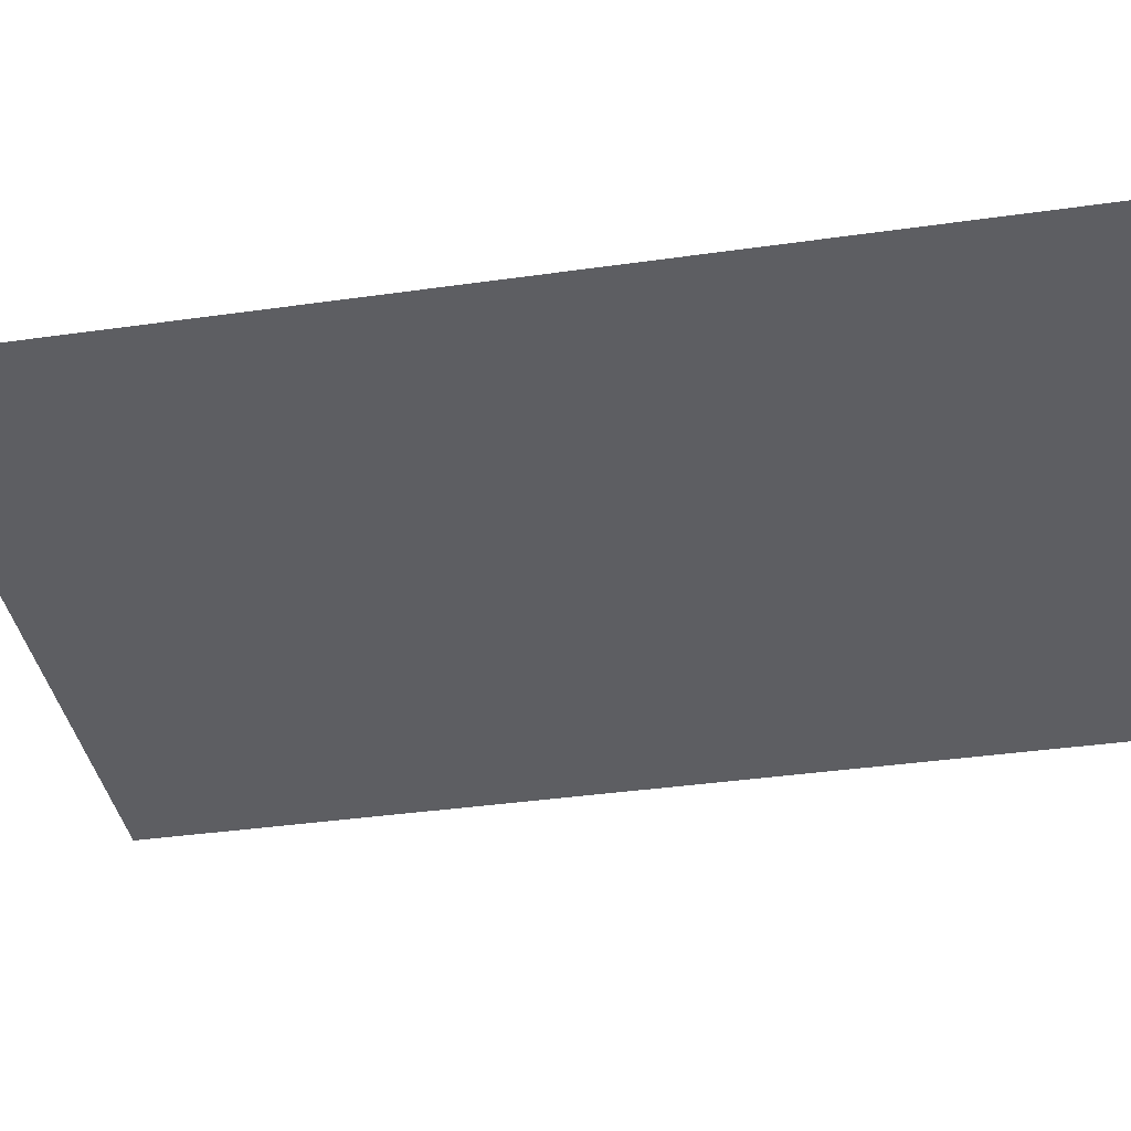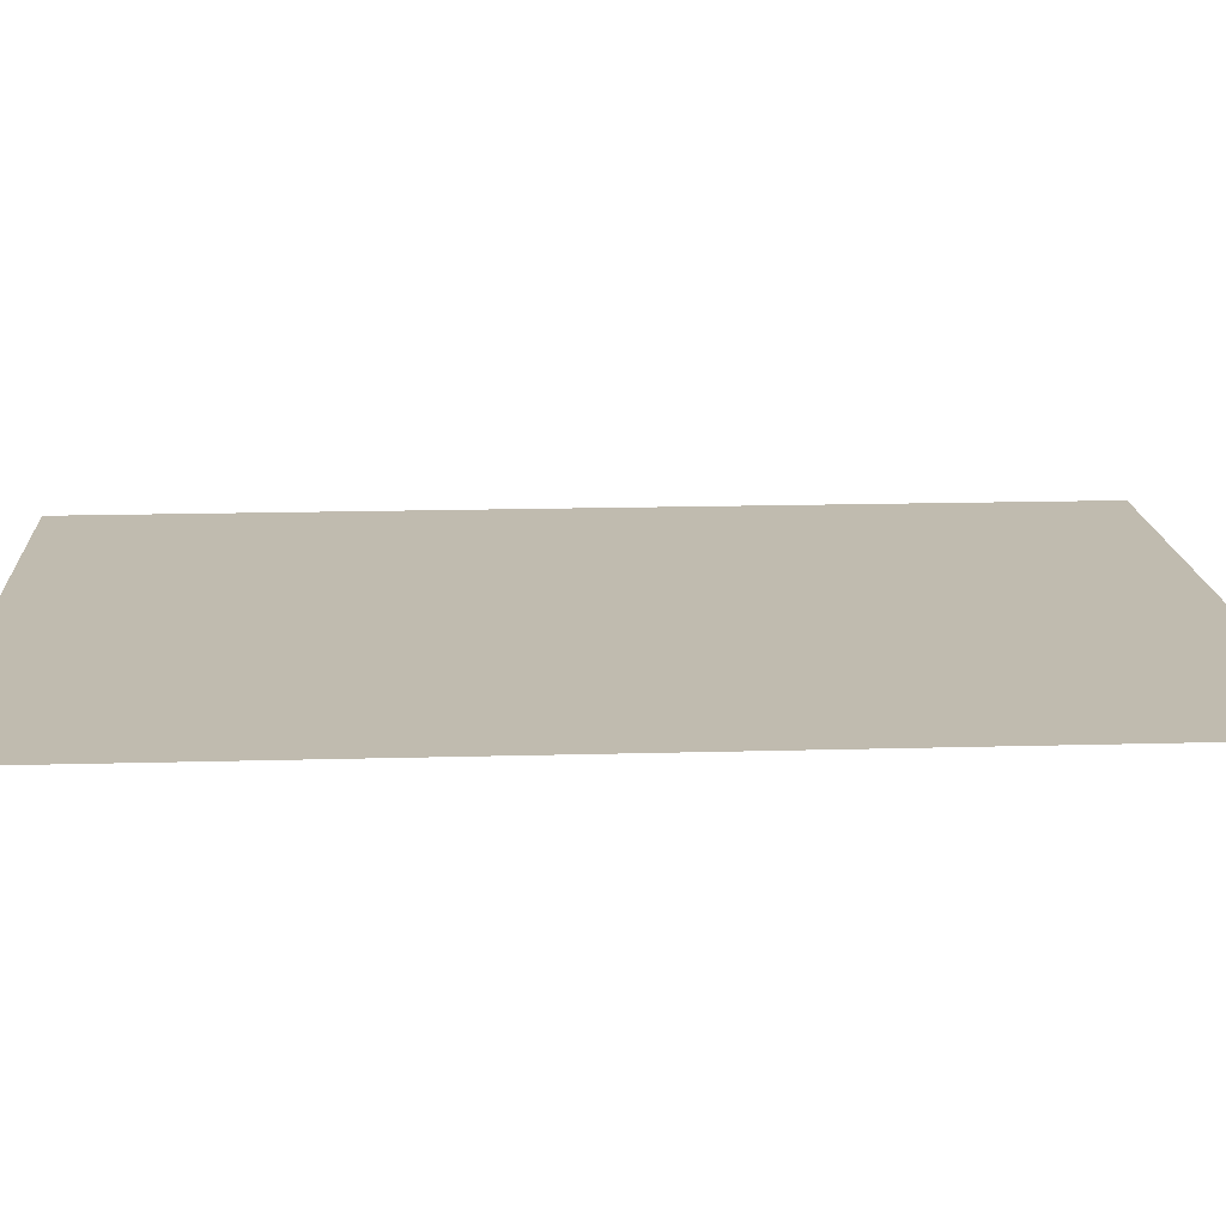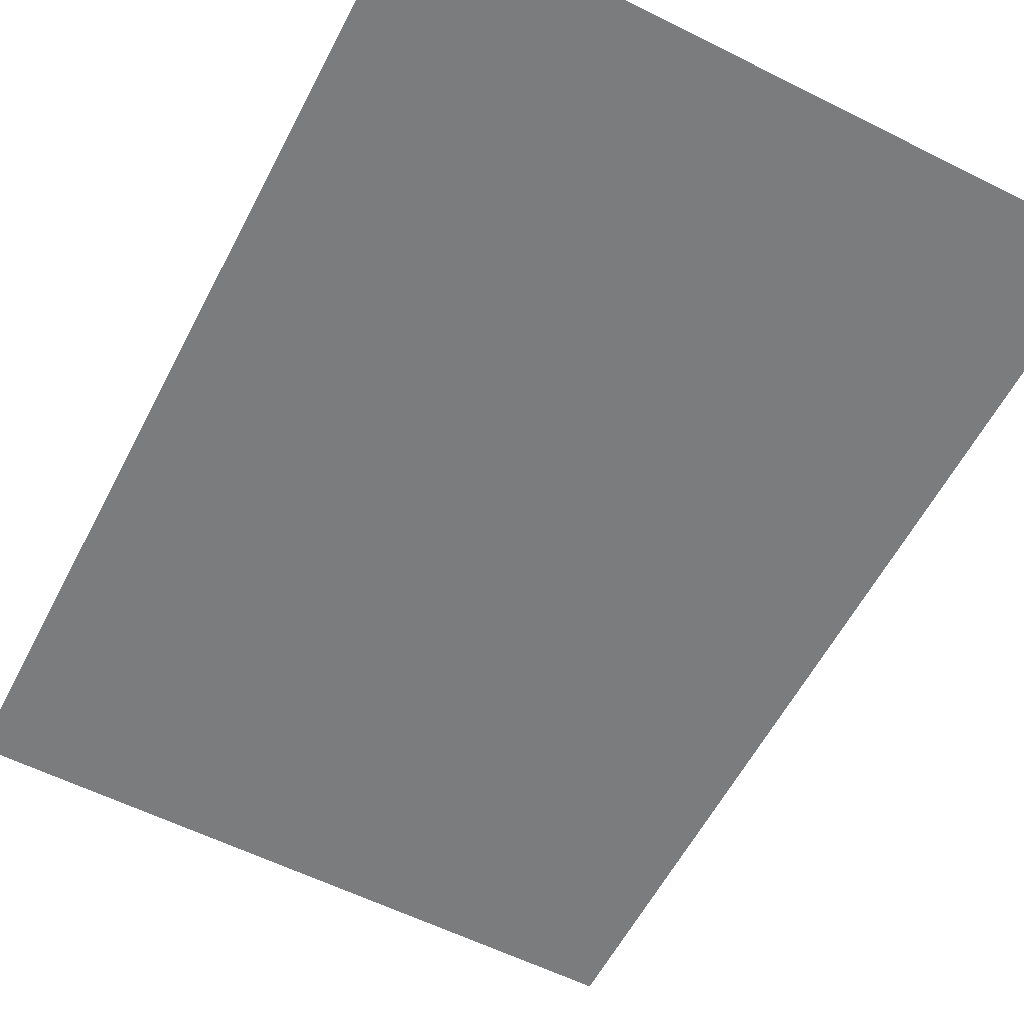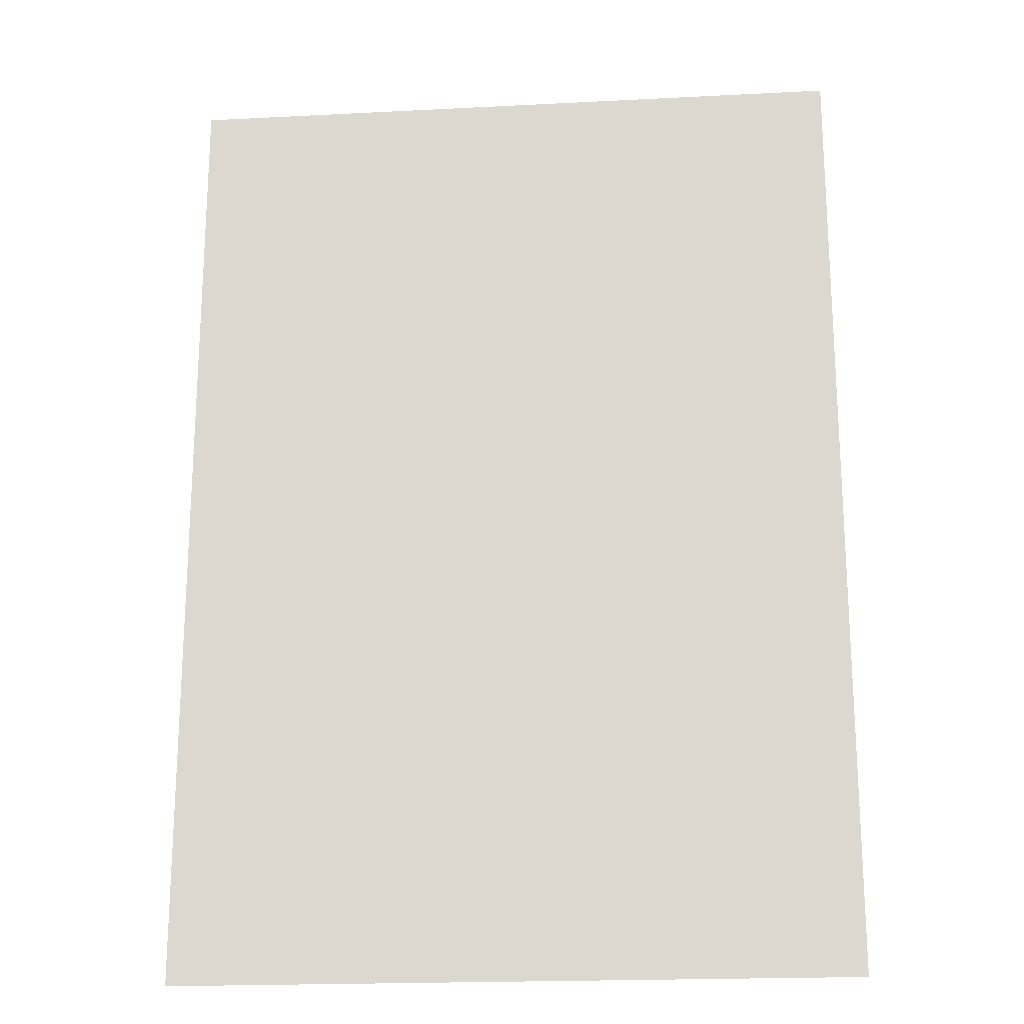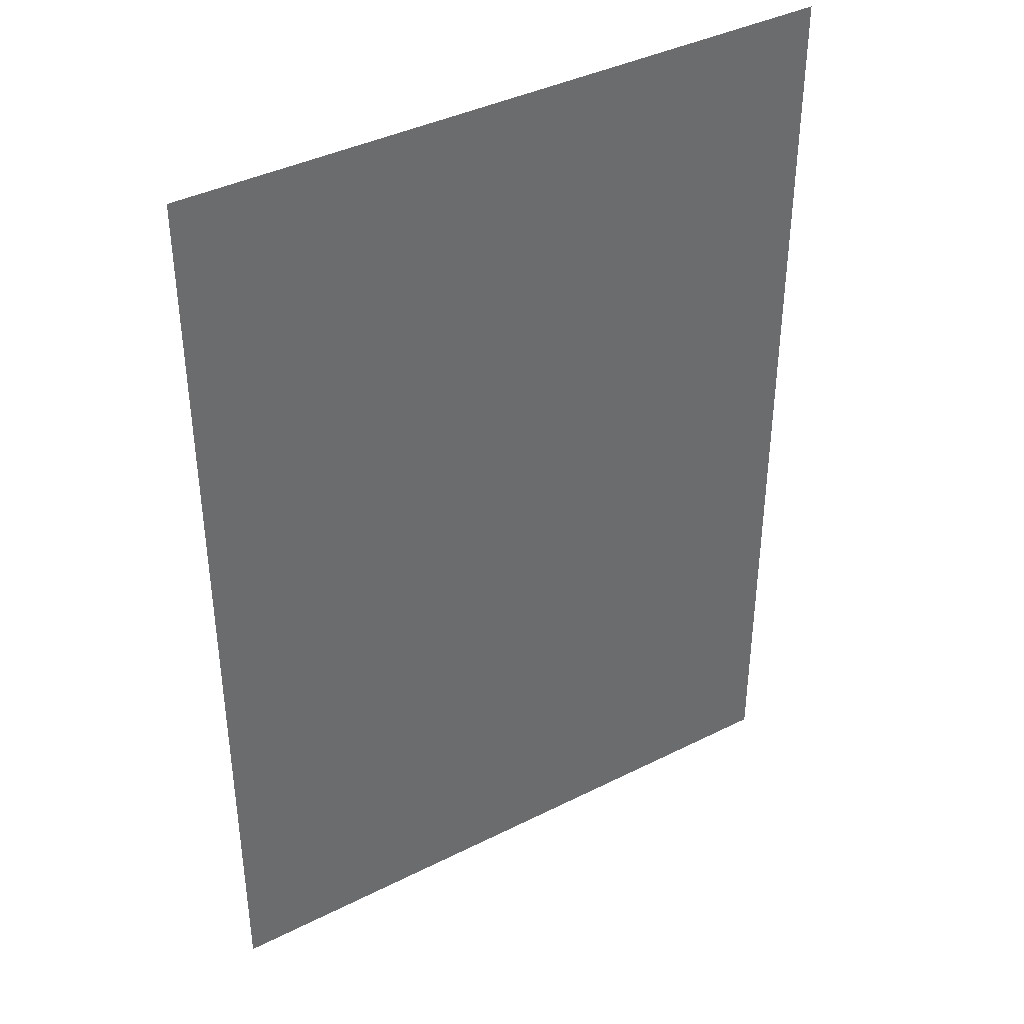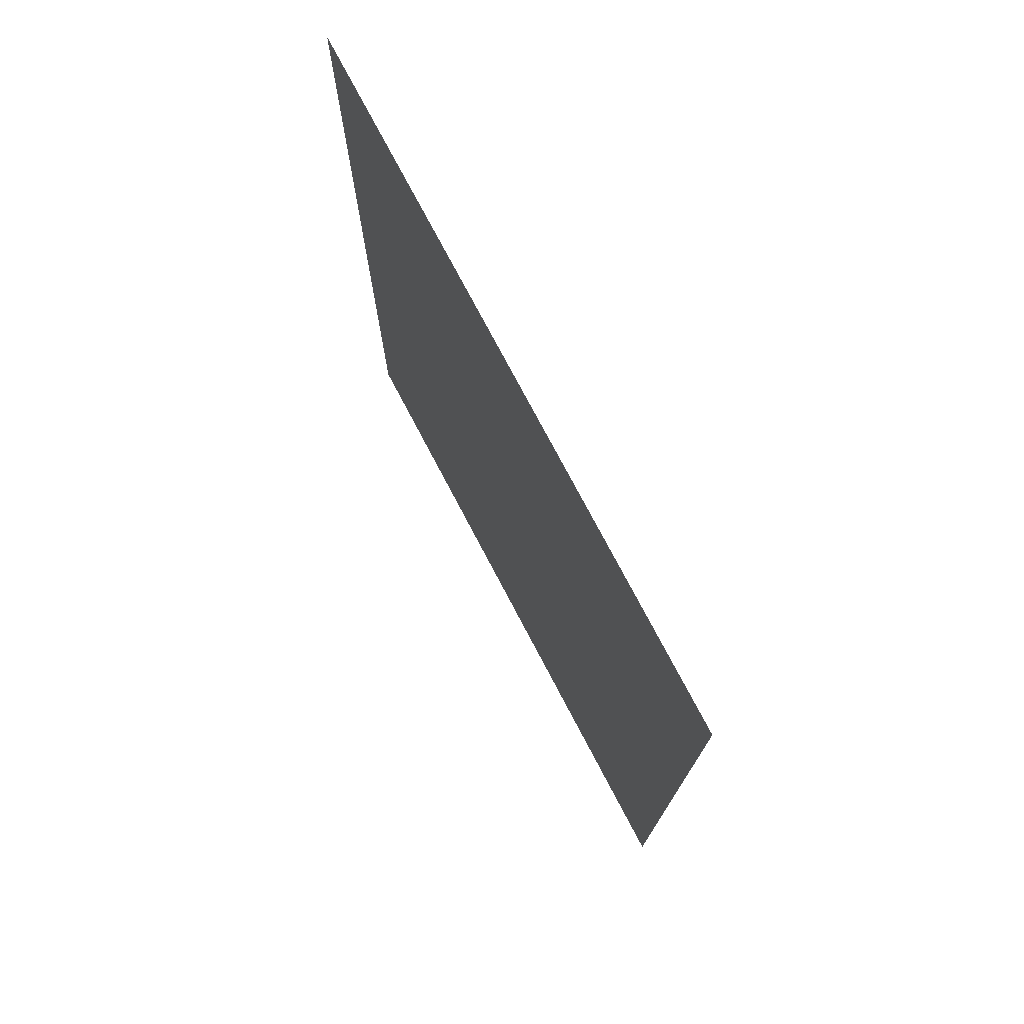
<metadata>
{"format":"obj","ext":"obj","renderer":"f3d","projection":"perspective","resolution":1024,"background":"white","views":[{"elev":-39.1,"azim":100.0,"up":"+Y"},{"elev":15.9,"azim":-93.4,"up":"+Y"},{"elev":-58.7,"azim":152.7,"up":"+Y"},{"elev":-20.0,"azim":-174.6,"up":"+Z"},{"elev":39.4,"azim":147.9,"up":"+Z"},{"elev":76.1,"azim":62.2,"up":"+Z"}]}
</metadata>
<code>
v  -4.134 0 2.923
v  -4.134 0 5.846
v  -2.067 0 5.846
v  -2.067 0 2.923
v  0 0 5.846
v  0 0 2.923
v  2.067 0 5.846
v  2.067 0 2.923
v  4.134 0 5.846
v  4.134 0 2.923
v  -4.134 0 -0
v  -2.067 0 -0
v  0 0 -0
v  2.067 0 -0
v  4.134 0 -0
v  -4.134 0 -2.923
v  -2.067 0 -2.923
v  0 0 -2.923
v  2.067 0 -2.923
v  4.134 0 -2.923
v  -4.134 0 -5.846
v  -2.067 0 -5.846
v  0 0 -5.846
v  2.067 0 -5.846
v  4.134 0 -5.846
o Plane001
g Plane001
f 1 2 3 4
f 4 3 5 6
f 6 5 7 8
f 8 7 9 10
f 11 1 4 12
f 12 4 6 13
f 13 6 8 14
f 14 8 10 15
f 16 11 12 17
f 17 12 13 18
f 18 13 14 19
f 19 14 15 20
f 21 16 17 22
f 22 17 18 23
f 23 18 19 24
f 24 19 20 25

</code>
